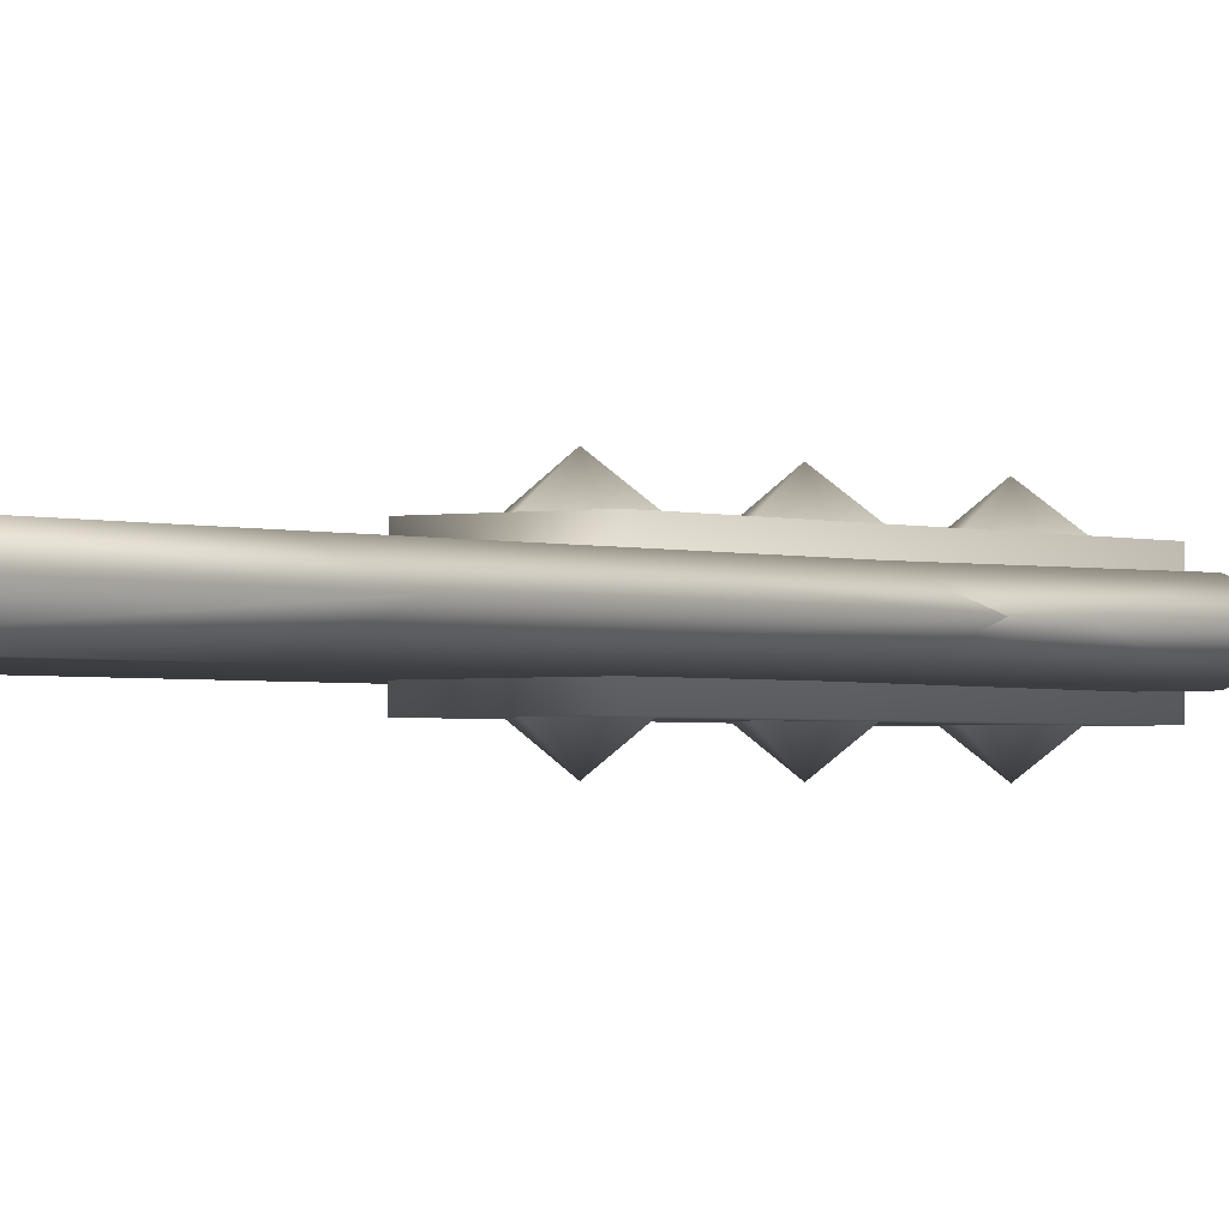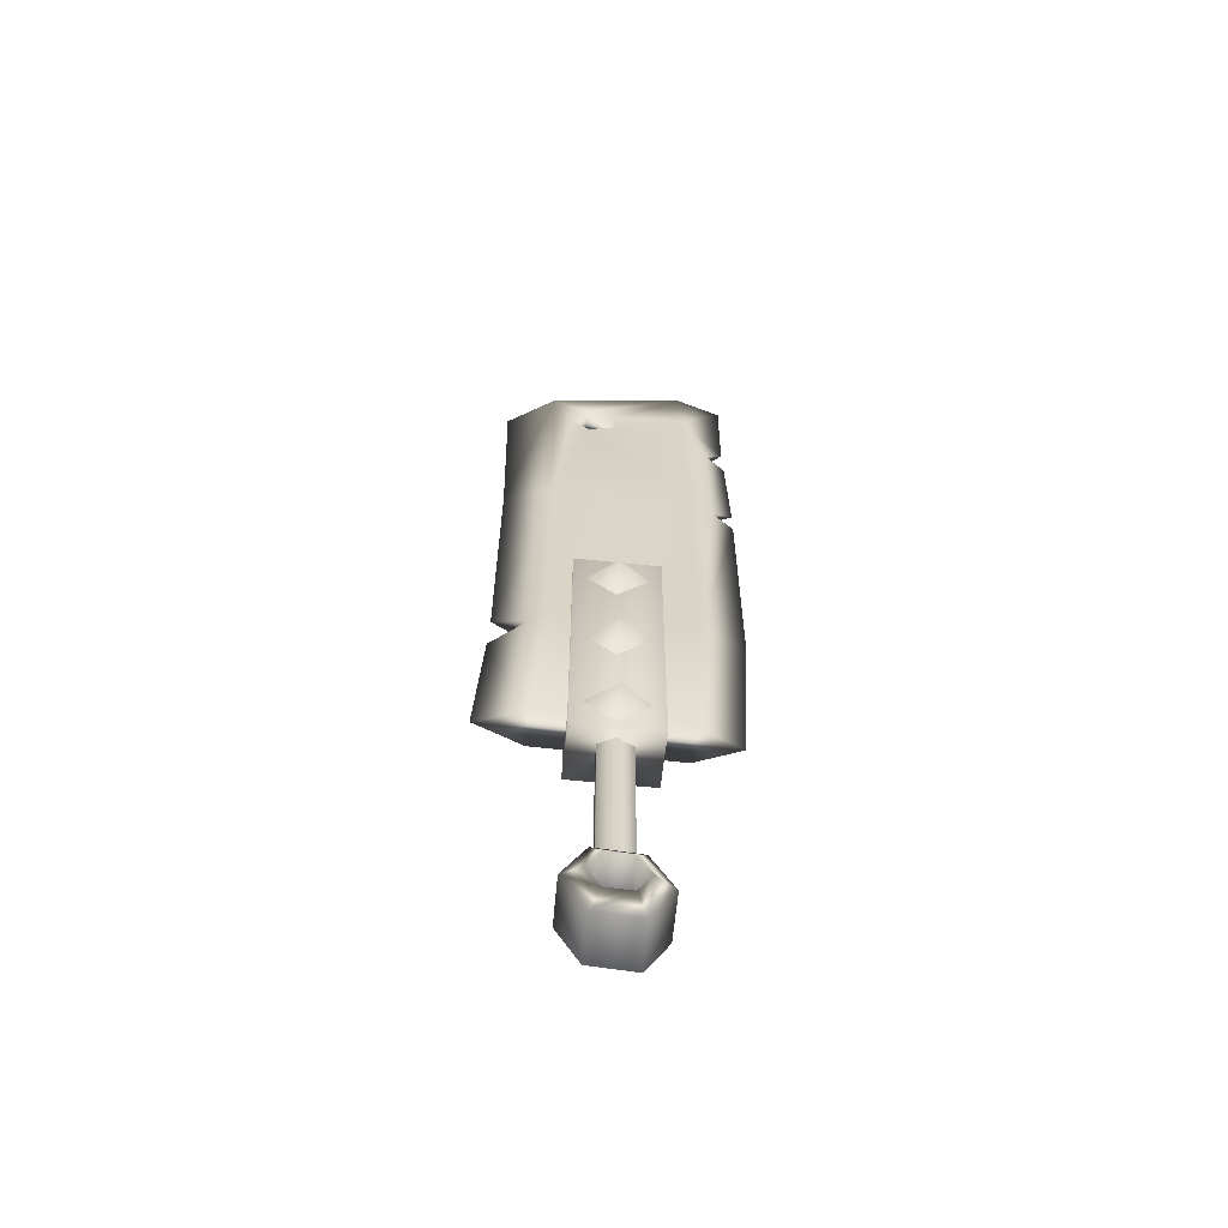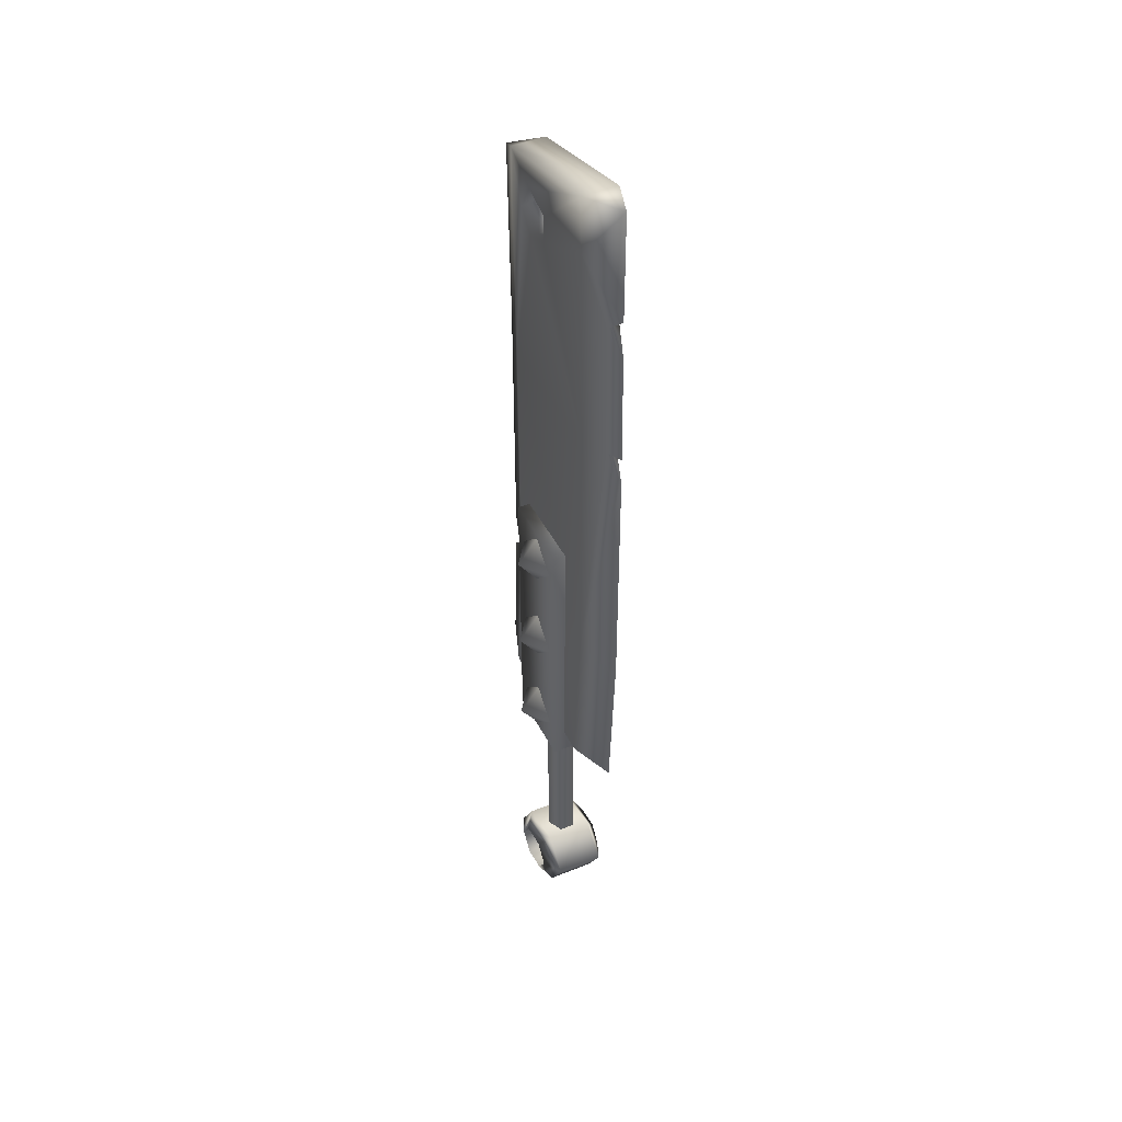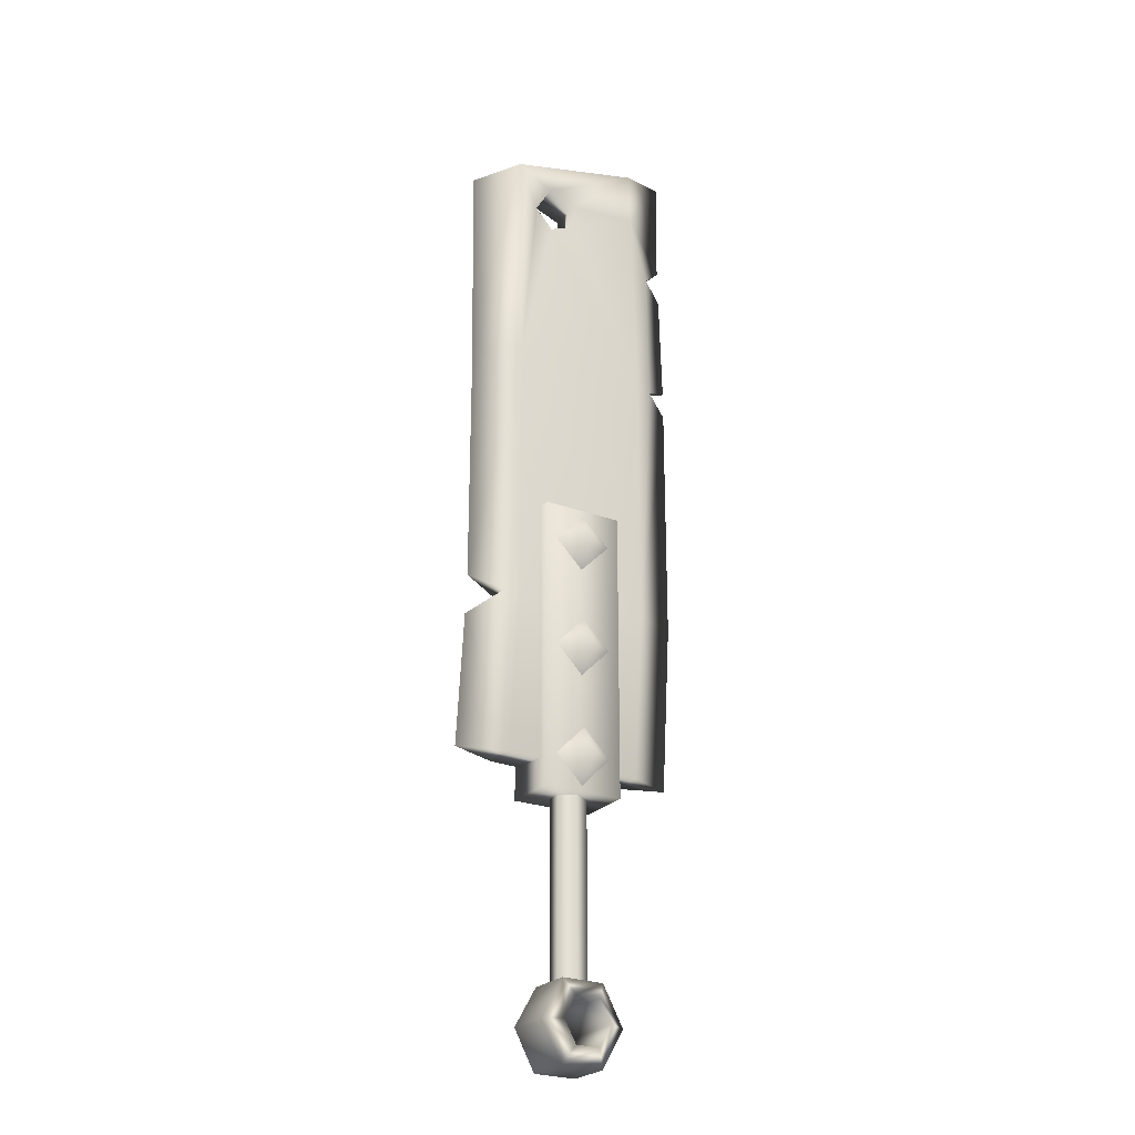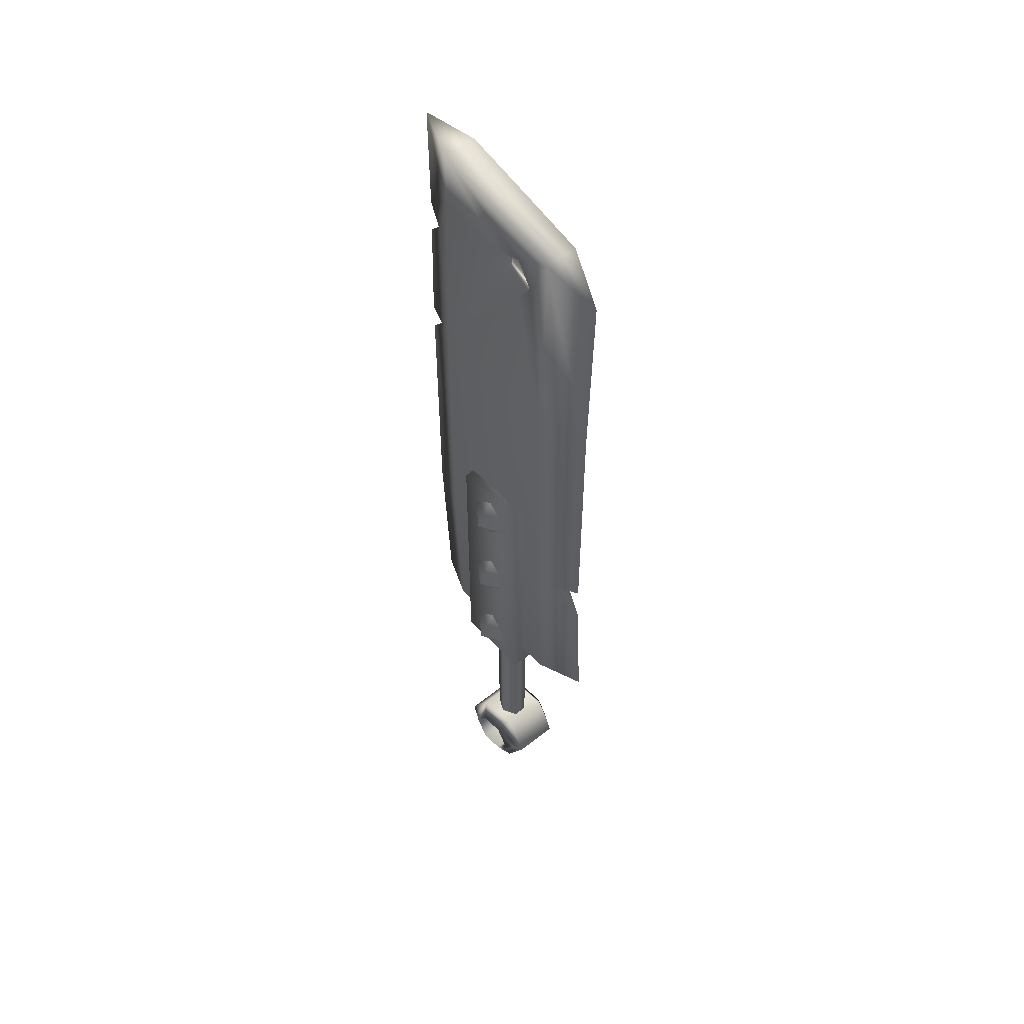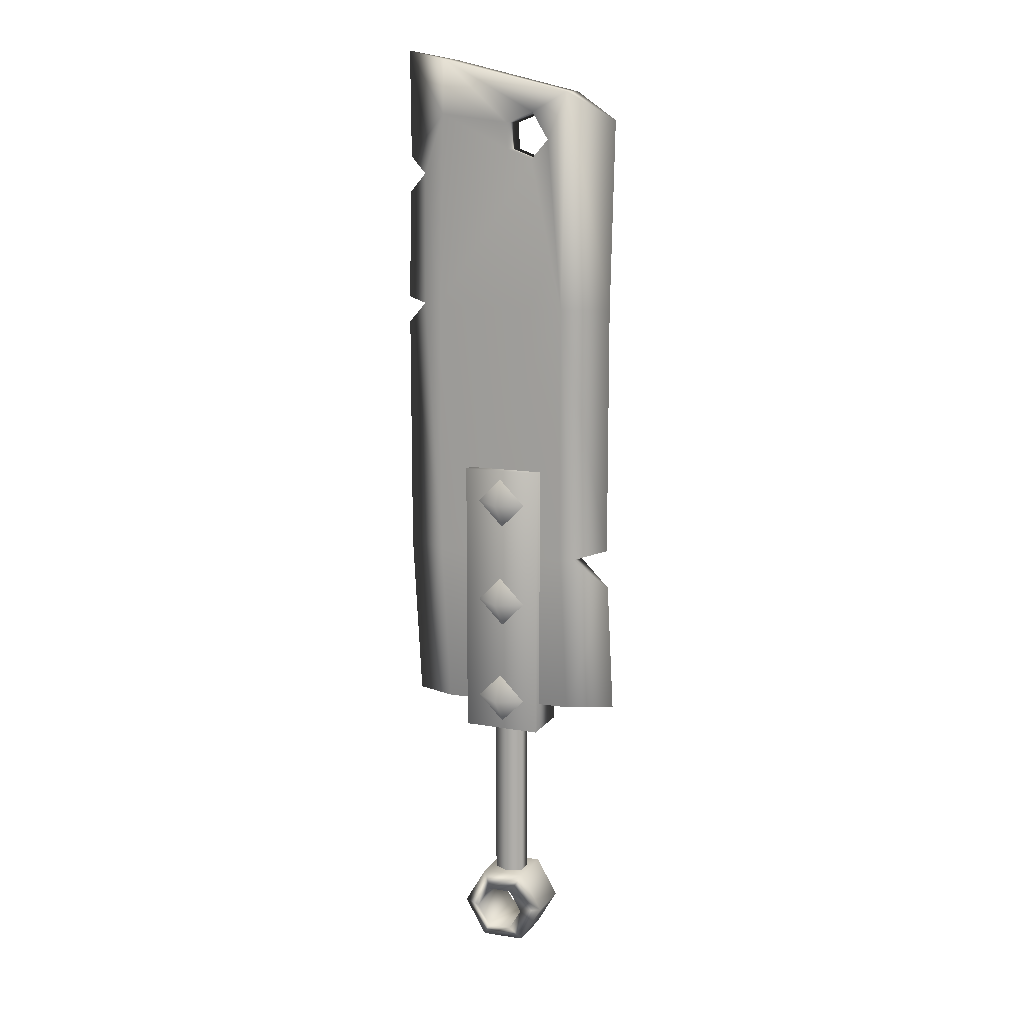
<metadata>
{"format":"obj","ext":"obj","renderer":"f3d","projection":"perspective","resolution":1024,"background":"white","views":[{"elev":-1.6,"azim":36.6,"up":"+Y"},{"elev":-61.6,"azim":174.0,"up":"+Z"},{"elev":44.9,"azim":-115.8,"up":"+Z"},{"elev":-24.6,"azim":148.6,"up":"+Z"},{"elev":53.7,"azim":49.1,"up":"+Z"},{"elev":12.5,"azim":22.6,"up":"+Z"}]}
</metadata>
<code>
g sword_basic_101
v -0.001209 -0.09723 0.626
v 0.06232 -0.05343 0.6232
v 0.001556 -0.05343 0.5625
v -0.06474 -0.05343 0.6287
v -0.003973 -0.05343 0.6895
v -0.001209 -0.09723 0.626
v -0.003973 -0.05343 0.6895
v 0.06232 -0.05343 0.6232
v 0.001556 -0.05343 0.5625
v -0.06474 -0.05343 0.6287
v -0.001209 -0.09723 0.3992
v 0.06232 -0.05343 0.3964
v 0.001556 -0.05343 0.3356
v -0.06474 -0.05343 0.4019
v -0.003973 -0.05343 0.4627
v -0.001209 -0.09723 0.3992
v -0.003973 -0.05343 0.4627
v 0.06232 -0.05343 0.3964
v 0.001556 -0.05343 0.3356
v -0.06474 -0.05343 0.4019
v -0.001209 -0.09723 0.1723
v 0.06232 -0.05343 0.1696
v 0.001556 -0.05343 0.1088
v -0.06474 -0.05343 0.1751
v -0.003973 -0.05343 0.2359
v -0.001209 -0.09723 0.1723
v -0.003973 -0.05343 0.2359
v 0.06232 -0.05343 0.1696
v 0.001556 -0.05343 0.1088
v -0.06474 -0.05343 0.1751
v 0.001556 0.05343 0.5625
v 0.06232 0.05343 0.6232
v -0.001209 0.09723 0.626
v -0.003973 0.05343 0.6895
v -0.06474 0.05343 0.6287
v 0.06232 0.05343 0.6232
v -0.003973 0.05343 0.6895
v -0.001209 0.09723 0.626
v -0.06474 0.05343 0.6287
v 0.001556 0.05343 0.5625
v 0.001556 0.05343 0.1088
v 0.06232 0.05343 0.1696
v -0.001209 0.09723 0.1723
v -0.003973 0.05343 0.2359
v -0.06474 0.05343 0.1751
v 0.06232 0.05343 0.1696
v -0.003973 0.05343 0.2359
v -0.001209 0.09723 0.1723
v -0.06474 0.05343 0.1751
v 0.001556 0.05343 0.1088
v 0.001556 0.05343 0.3356
v 0.06232 0.05343 0.3964
v -0.001209 0.09723 0.3992
v -0.003973 0.05343 0.4627
v -0.06474 0.05343 0.4019
v 0.06232 0.05343 0.3964
v -0.003973 0.05343 0.4627
v -0.001209 0.09723 0.3992
v -0.06474 0.05343 0.4019
v 0.001556 0.05343 0.3356
v 0.1564 -0.02737 0.5024
v 0.1564 0.02053 0.5024
v 0.2322 -0.003416 0.4419
v 0.1402 -0.03813 1.518
v 0.1402 0.0313 1.518
v 0.2378 -0.003416 1.458
v -0.1426 0.03228 1.586
v -0.1426 -0.03912 1.586
v -0.2404 -0.002204 1.606
v -0.2003 0.008674 1.343
v -0.2003 -0.01551 1.343
v -0.2404 -0.003416 1.303
v -0.2003 -0.01551 1.343
v -0.2003 0.008674 1.343
v -0.2384 -0.003416 1.379
v -0.2037 -0.01413 1.059
v -0.2037 0.007293 1.059
v -0.247 -0.003416 1.071
v 0.1564 0.02053 0.5024
v 0.1564 -0.02737 0.5024
v 0.229 -0.003416 0.5252
v -0.1426 -0.03912 1.586
v -0.1457 -0.03909 1.471
v -0.2404 -0.002204 1.606
v -0.2384 -0.003416 1.379
v -0.1457 0.03226 1.471
v -0.1426 0.03228 1.586
v -0.2003 -0.01551 1.343
v -0.2003 0.008674 1.343
v -0.1565 -0.03901 1.058
v -0.1565 0.03217 1.058
v -0.2037 -0.01413 1.059
v -0.2404 -0.003416 1.303
v -0.1565 -0.03901 0.5064
v -0.2037 0.007293 1.059
v -0.247 -0.003416 1.014
v -0.1565 0.03217 0.5064
v -0.247 -0.003416 1.071
v -0.247 -0.003416 1.014
v -0.247 -0.003416 0.5075
v -0.2276 -0.003416 0.1548
v -0.1361 -0.04078 0.157
v -0.1361 0.03395 0.157
v -0.1426 -0.03912 1.586
v -0.1426 0.03228 1.586
v 0.1402 0.0313 1.518
v 0.1402 -0.03813 1.518
v 0.03112 0.01628 0.1782
v -0.00132 0.03278 0.1782
v -0.00132 0.03278 -0.2174
v -0.03376 0.01628 0.1782
v 0.03112 0.01628 -0.2174
v -0.03376 0.01628 -0.2174
v -0.03376 -0.014 -0.2174
v -0.03376 -0.014 0.1782
v 0.03112 -0.014 0.1782
v 0.03112 -0.014 -0.2174
v -0.00132 -0.0305 -0.2174
v -0.00132 -0.0305 0.1782
v -0.03376 0.01628 -0.2843
v -0.00132 0.03278 -0.2843
v -0.00132 0.03278 -0.2174
v 0.03112 0.01628 -0.2843
v -0.03376 0.01628 -0.2174
v 0.03112 0.01628 -0.2174
v 0.03112 -0.014 -0.2174
v 0.03112 -0.014 -0.2843
v -0.03376 -0.014 -0.2843
v -0.03376 -0.014 -0.2174
v -0.00132 -0.0305 -0.2174
v -0.00132 -0.0305 -0.2843
v 0.229 -0.003416 1.058
v 0.1402 -0.03813 1.518
v 0.2378 -0.003416 1.458
v 0.1402 0.0313 1.518
v 0.1297 -0.03824 1.058
v 0.1297 0.0314 1.058
v 0.229 -0.003416 0.5252
v 0.1564 -0.02737 0.5024
v 0.1297 -0.03824 0.503
v 0.1564 0.02053 0.5024
v 0.1297 0.0314 0.503
v 0.1486 -0.04001 0.1635
v 0.1486 0.03318 0.1635
v 0.2322 -0.003416 0.4419
v 0.247 -0.003416 0.1658
v 0.1486 0.03318 0.1635
v -0.1361 -0.04078 0.157
v 0.1486 -0.04001 0.1635
v 0.1297 -0.03824 0.503
v -0.1361 0.03395 0.157
v -0.1565 -0.03901 0.5064
v 0.1297 0.0314 0.503
v -0.1565 0.03217 0.5064
v 0.1297 -0.03824 1.058
v 0.1297 0.0314 1.058
v -0.1565 -0.03901 1.058
v -0.1565 0.03217 1.058
v 0.06051 -0.03892 1.376
v 0.005434 -0.039 1.397
v 0.09815 -0.03885 1.418
v -0.1457 -0.03909 1.471
v 0.1402 -0.03813 1.518
v 0.002689 -0.03901 1.453
v 0.06296 -0.03891 1.475
v -0.1426 -0.03912 1.586
v 0.06051 0.03151 1.376
v 0.005434 0.03167 1.397
v 0.09815 0.03137 1.418
v -0.1457 0.03226 1.471
v 0.1402 0.0313 1.518
v 0.002689 0.03169 1.453
v 0.06296 0.03149 1.475
v -0.1426 0.03228 1.586
v -0.02918 -0.06881 -0.2949
v -0.02649 0.0715 -0.2937
v -0.05248 0.06994 -0.3386
v -0.05517 -0.07037 -0.3398
v 0.02274 -0.06705 -0.2949
v -0.02653 0.07014 -0.3836
v 0.02543 0.07326 -0.2937
v -0.02922 -0.07017 -0.3848
v 0.04868 -0.06685 -0.3398
v 0.02539 0.0719 -0.3835
v 0.05138 0.07346 -0.3386
v 0.0227 -0.06841 -0.3847
v -0.09255 0.04509 -0.339
v -0.05248 0.06994 -0.3386
v -0.02649 0.0715 -0.2937
v -0.04691 0.04978 -0.2601
v -0.04698 0.04569 -0.4179
v 0.02543 0.07326 -0.2937
v -0.02653 0.07014 -0.3836
v 0.04429 0.05506 -0.26
v 0.04422 0.05097 -0.4179
v 0.05138 0.07346 -0.3386
v 0.02539 0.0719 -0.3835
v 0.08986 0.05566 -0.3389
v -0.04801 -0.04801 -0.2606
v -0.05517 -0.07037 -0.3398
v -0.09365 -0.0527 -0.3395
v -0.02918 -0.06881 -0.2949
v -0.02922 -0.07017 -0.3848
v 0.04319 -0.04273 -0.2605
v -0.04808 -0.0521 -0.4184
v 0.02274 -0.06705 -0.2949
v 0.0227 -0.06841 -0.3847
v 0.08876 -0.04213 -0.3394
v 0.04312 -0.04682 -0.4184
v 0.04868 -0.06685 -0.3398
v 0.002689 0.03169 1.453
v 0.002689 -0.03901 1.453
v 0.06296 -0.03891 1.475
v 0.06296 0.03149 1.475
v 0.005434 0.03167 1.397
v 0.09815 -0.03885 1.418
v 0.005434 -0.039 1.397
v 0.09815 0.03137 1.418
v 0.06051 0.03151 1.376
v 0.06051 -0.03892 1.376
v -0.09365 -0.0527 -0.3395
v -0.09255 0.04509 -0.339
v -0.04691 0.04978 -0.2601
v -0.04801 -0.04801 -0.2606
v -0.04808 -0.0521 -0.4184
v 0.04429 0.05506 -0.26
v -0.04698 0.04569 -0.4179
v 0.04319 -0.04273 -0.2605
v 0.04312 -0.04682 -0.4184
v 0.08986 0.05566 -0.3389
v 0.04422 0.05097 -0.4179
v 0.08876 -0.04213 -0.3394
v -0.0853 -0.06041 0.6984
v -0.0853 0.05606 0.6984
v 0.08288 0.05606 0.6984
v 0.08288 -0.06041 0.6984
v -0.0853 -0.06041 0.1007
v 0.08288 0.05606 0.1007
v -0.0853 0.05606 0.1007
v 0.08288 -0.06041 0.1007
g sword_basic_101_0
f 3 2 1
f 5 4 1
f 8 7 6
f 10 9 6
f 13 12 11
f 15 14 11
f 18 17 16
f 20 19 16
f 23 22 21
f 25 24 21
f 28 27 26
f 30 29 26
f 33 32 31
f 33 35 34
f 38 37 36
f 38 40 39
f 43 42 41
f 43 45 44
f 48 47 46
f 48 50 49
f 53 52 51
f 53 55 54
f 58 57 56
f 58 60 59
f 63 62 61
f 66 65 64
f 69 68 67
f 72 71 70
f 75 74 73
f 78 77 76
f 81 80 79
f 84 83 82
f 85 83 84
f 84 86 85
f 87 86 84
f 88 83 85
f 85 86 89
f 90 83 88
f 89 86 91
f 90 88 92
f 93 92 88
f 92 94 90
f 95 89 91
f 89 95 93
f 96 92 95
f 91 97 95
f 98 92 93
f 93 95 98
f 99 94 92
f 95 97 99
f 94 99 100
f 99 97 100
f 94 100 101
f 100 97 101
f 102 94 101
f 97 103 101
f 103 102 101
f 106 105 104
f 107 106 104
f 110 109 108
f 109 110 111
f 112 110 108
f 110 113 111
f 113 114 111
f 114 115 111
f 112 108 116
f 117 112 116
f 114 118 115
f 118 117 116
f 118 119 115
f 119 118 116
f 122 121 120
f 121 122 123
f 124 122 120
f 122 125 123
f 125 126 123
f 126 127 123
f 124 120 128
f 129 124 128
f 126 130 127
f 130 129 128
f 130 131 127
f 131 130 128
f 134 133 132
f 135 134 132
f 133 136 132
f 137 135 132
f 136 138 132
f 132 138 137
f 138 136 139
f 139 136 140
f 141 137 138
f 137 141 142
f 143 139 140
f 141 144 142
f 143 145 139
f 145 144 141
f 143 144 146
f 145 143 146
f 146 144 145
f 149 148 147
f 149 150 148
f 148 151 147
f 150 152 148
f 153 147 151
f 154 153 151
f 150 155 152
f 156 153 154
f 155 157 152
f 158 156 154
f 155 159 157
f 159 160 157
f 155 161 159
f 157 160 162
f 161 155 163
f 160 164 162
f 165 161 163
f 162 164 166
f 166 165 163
f 164 165 166
f 167 156 158
f 168 167 158
f 169 156 167
f 168 158 170
f 171 156 169
f 172 168 170
f 171 169 173
f 172 170 174
f 171 173 174
f 173 172 174
f 177 176 175
f 178 177 175
f 175 176 179
f 180 177 178
f 176 181 179
f 182 180 178
f 179 181 183
f 184 180 182
f 181 185 183
f 186 184 182
f 183 185 186
f 185 184 186
f 189 188 187
f 190 189 187
f 187 188 191
f 192 189 190
f 188 193 191
f 194 192 190
f 191 193 195
f 196 192 194
f 193 197 195
f 198 196 194
f 195 197 198
f 197 196 198
f 201 200 199
f 200 202 199
f 203 200 201
f 199 202 204
f 205 203 201
f 202 206 204
f 207 203 205
f 204 206 208
f 209 207 205
f 206 210 208
f 210 207 209
f 208 210 209
f 213 212 211
f 214 213 211
f 211 212 215
f 216 213 214
f 212 217 215
f 218 216 214
f 215 217 219
f 220 216 218
f 217 220 219
f 219 220 218
f 223 222 221
f 224 223 221
f 221 222 225
f 226 223 224
f 222 227 225
f 228 226 224
f 225 227 229
f 230 226 228
f 227 231 229
f 232 230 228
f 229 231 232
f 231 230 232
f 235 234 233
f 236 235 233
f 233 234 237
f 236 233 237
f 234 235 238
f 235 236 238
f 234 239 237
f 239 234 238
f 240 236 237
f 236 240 238
f 239 238 240
f 237 239 240

</code>
